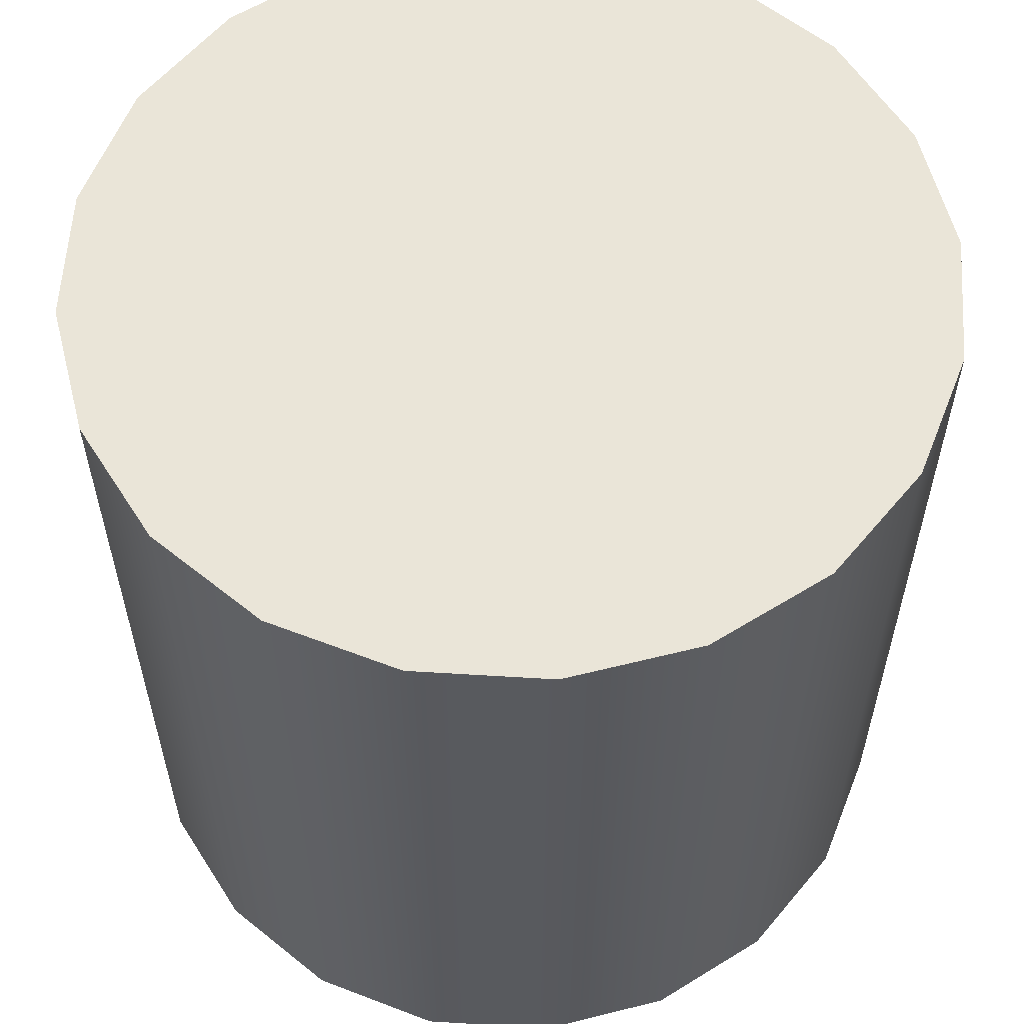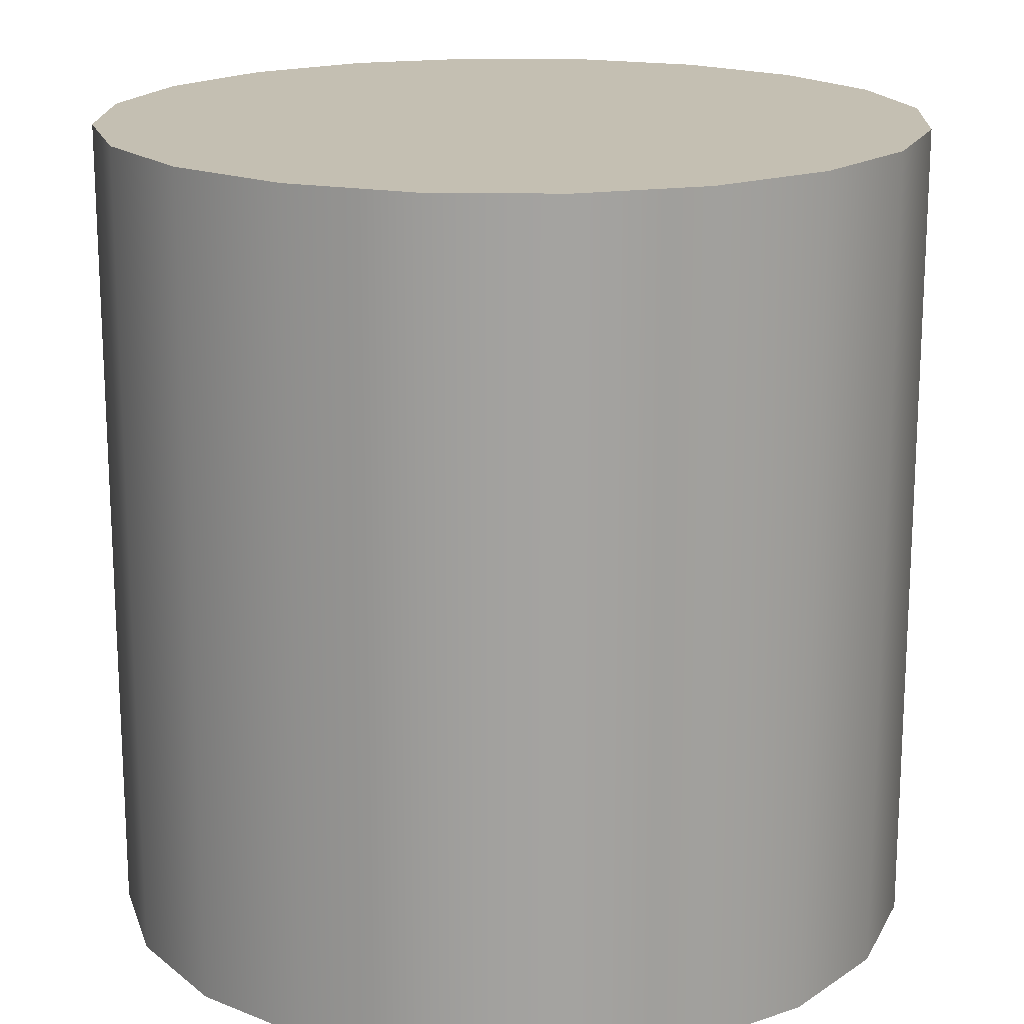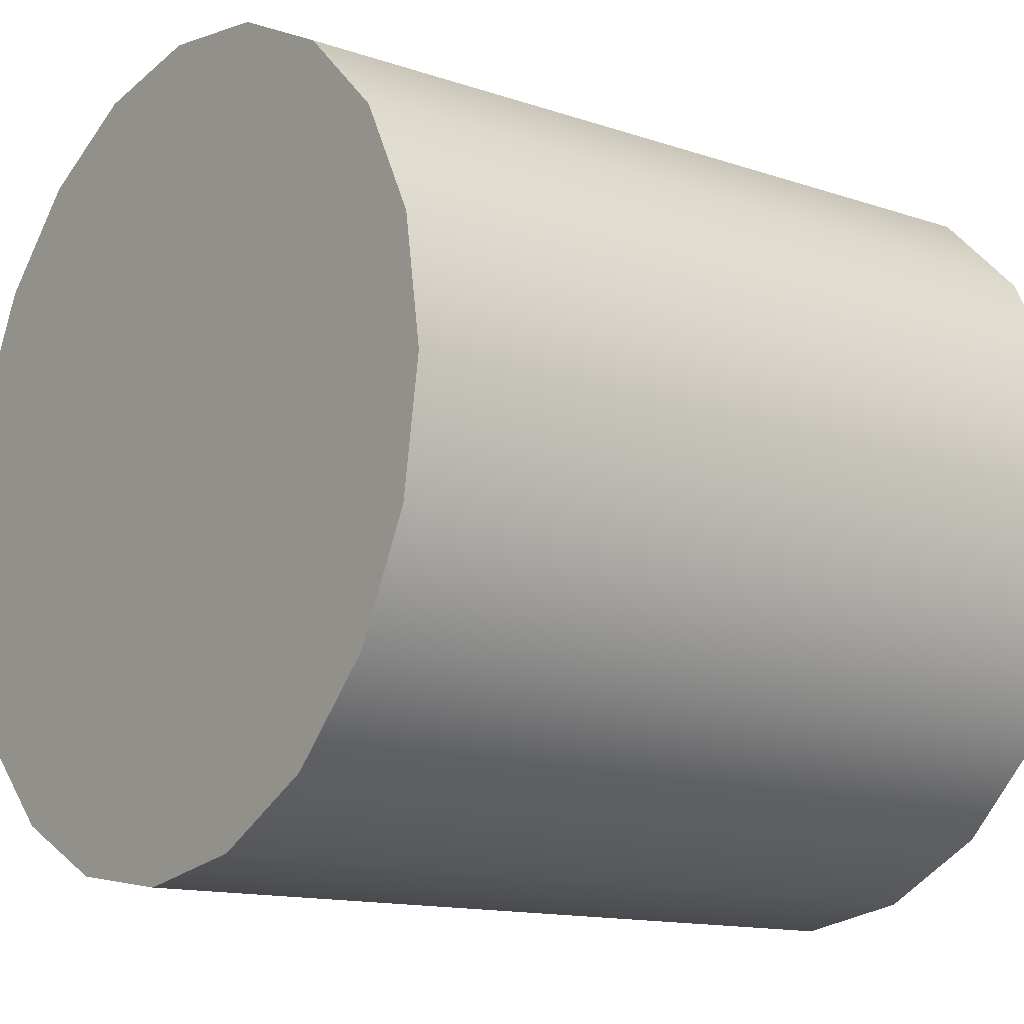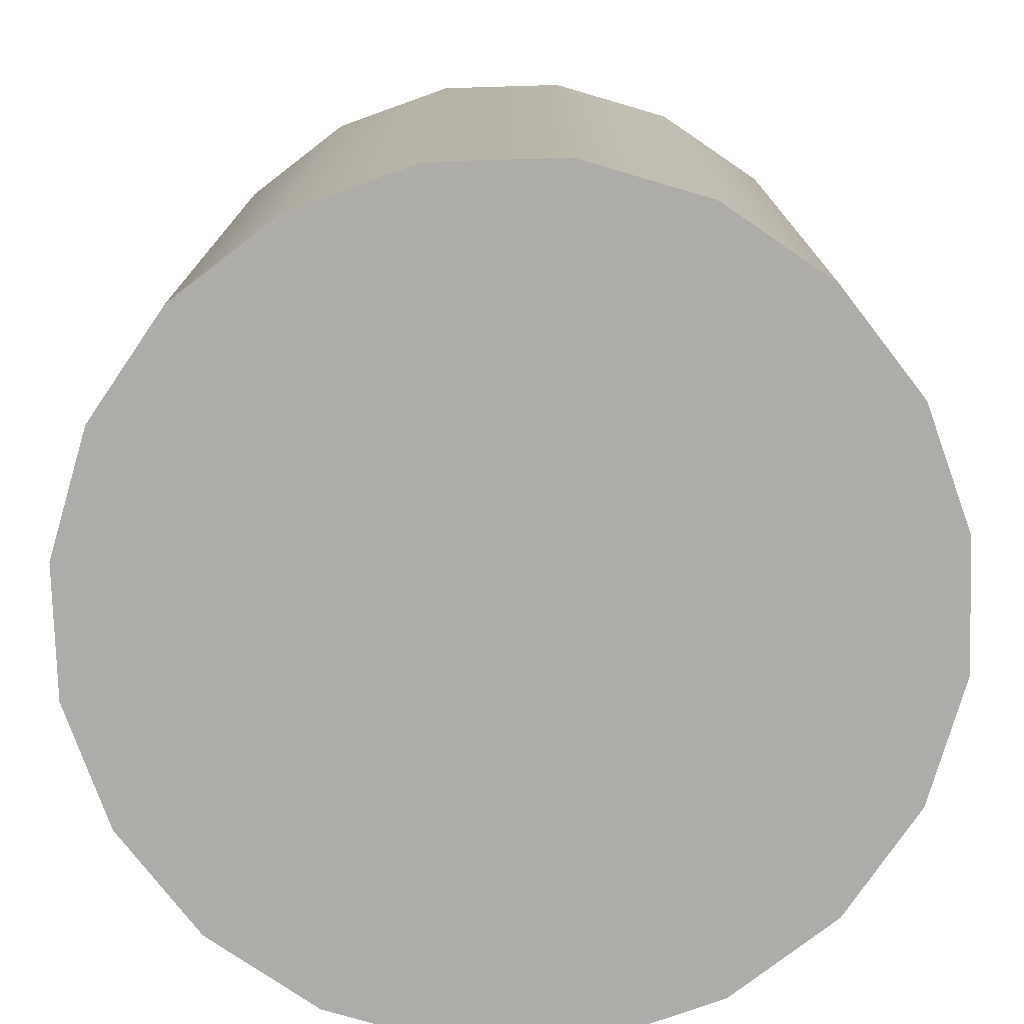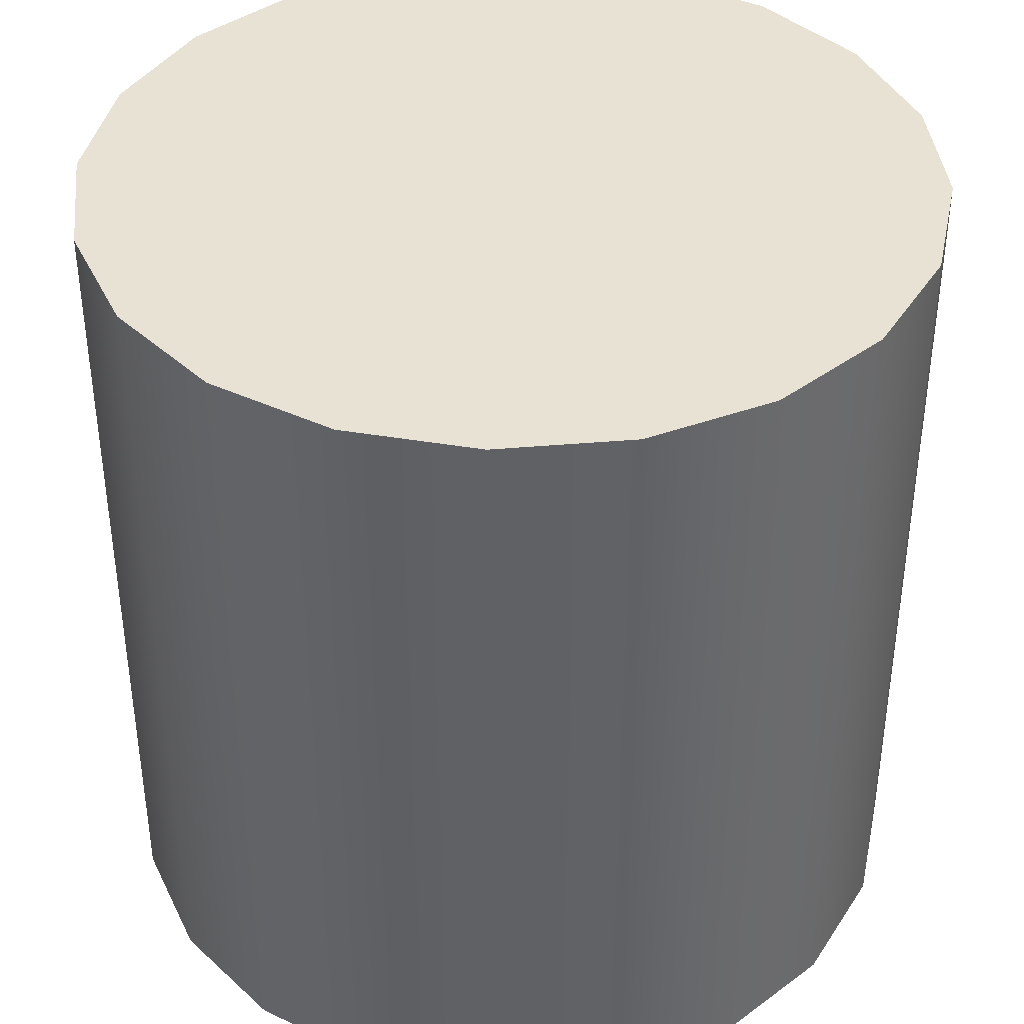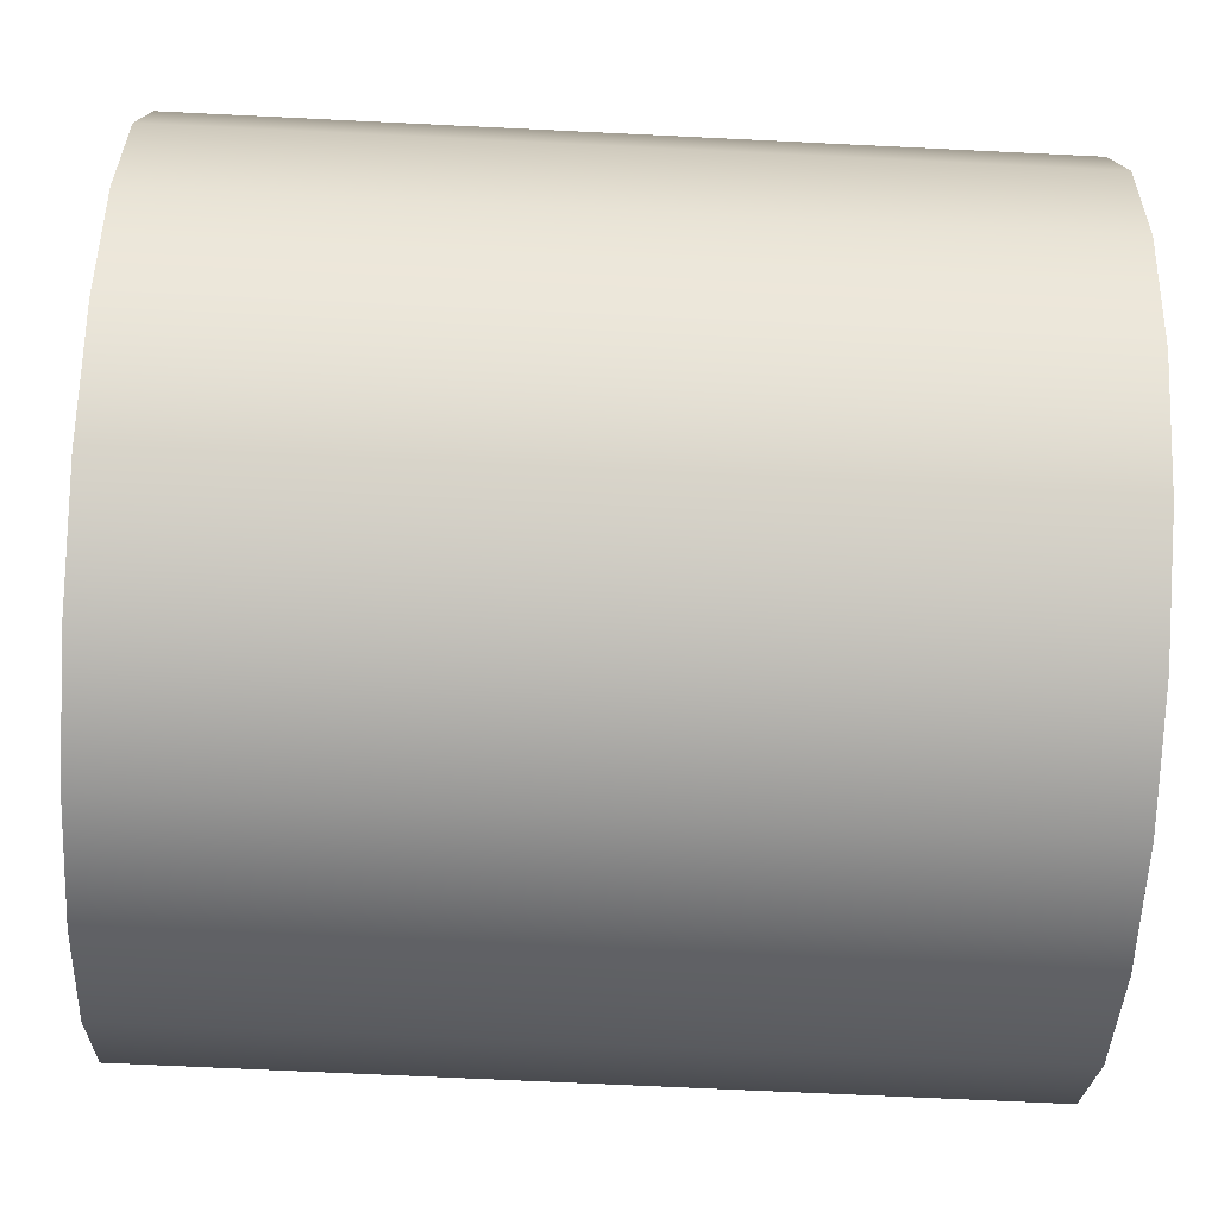
<metadata>
{"format":"obj","ext":"obj","renderer":"f3d","projection":"perspective","resolution":1024,"background":"white","views":[{"elev":58.9,"azim":66.6,"up":"+Y"},{"elev":17.6,"azim":-60.9,"up":"+Y"},{"elev":-13.5,"azim":52.6,"up":"+Z"},{"elev":-76.6,"azim":-43.3,"up":"+Y"},{"elev":40.0,"azim":56.9,"up":"+Y"},{"elev":-67.8,"azim":-92.8,"up":"+Z"}]}
</metadata>
<code>
g pCylinder8
v 0.009511 -0.01 -0.00309
v 0.009511 0.01 -0.00309
v 0.00809 0.01 -0.005878
v 0.00809 -0.01 -0.005878
v 0.005878 0.01 -0.00809
v 0.005878 -0.01 -0.00809
v 0.00309 0.01 -0.009511
v 0.00309 -0.01 -0.009511
v 0 0.01 -0.01
v 0 -0.01 -0.01
v -0.00309 0.01 -0.009511
v -0.00309 -0.01 -0.009511
v -0.005878 0.01 -0.00809
v -0.005878 -0.01 -0.00809
v -0.00809 0.01 -0.005878
v -0.00809 -0.01 -0.005878
v -0.009511 0.01 -0.00309
v -0.009511 -0.01 -0.00309
v -0.01 0.01 0
v -0.01 -0.01 0
v -0.009511 0.01 0.00309
v -0.009511 -0.01 0.00309
v -0.00809 0.01 0.005878
v -0.00809 -0.01 0.005878
v -0.005878 0.01 0.00809
v -0.005878 -0.01 0.00809
v -0.00309 0.01 0.009511
v -0.00309 -0.01 0.009511
v -2.98e-10 0.01 0.01
v -2.98e-10 -0.01 0.01
v 0.00309 0.01 0.009511
v 0.00309 -0.01 0.009511
v 0.005878 0.01 0.00809
v 0.005878 -0.01 0.00809
v 0.00809 0.01 0.005878
v 0.00809 -0.01 0.005878
v 0.009511 0.01 0.00309
v 0.009511 -0.01 0.00309
v 0.01 0.01 0
v 0.01 -0.01 0
v 0.009511 0.01 -0.00309
v 0.009511 -0.01 -0.00309
v 0.00809 -0.01 -0.005878
v 0 -0.01 0
v 0.009511 -0.01 -0.00309
v 0.005878 -0.01 -0.00809
v 0.01 -0.01 0
v 0.00309 -0.01 -0.009511
v 0.009511 -0.01 0.00309
v 0 -0.01 -0.01
v 0.00809 -0.01 0.005878
v -0.00309 -0.01 -0.009511
v 0.005878 -0.01 0.00809
v -0.005878 -0.01 -0.00809
v 0.00309 -0.01 0.009511
v -0.00809 -0.01 -0.005878
v -2.98e-10 -0.01 0.01
v -0.009511 -0.01 -0.00309
v -0.00309 -0.01 0.009511
v -0.01 -0.01 0
v -0.005878 -0.01 0.00809
v -0.009511 -0.01 0.00309
v -0.00809 -0.01 0.005878
v 0.009511 0.01 -0.00309
v 0 0.01 0
v 0.00809 0.01 -0.005878
v 0.01 0.01 0
v 0.005878 0.01 -0.00809
v 0.009511 0.01 0.00309
v 0.00309 0.01 -0.009511
v 0.00809 0.01 0.005878
v 0 0.01 -0.01
v 0.005878 0.01 0.00809
v -0.00309 0.01 -0.009511
v 0.00309 0.01 0.009511
v -0.005878 0.01 -0.00809
v -2.98e-10 0.01 0.01
v -0.00809 0.01 -0.005878
v -0.00309 0.01 0.009511
v -0.009511 0.01 -0.00309
v -0.005878 0.01 0.00809
v -0.01 0.01 0
v -0.00809 0.01 0.005878
v -0.009511 0.01 0.00309
g pCylinder8_0
f 3 2 1
f 4 3 1
f 5 3 4
f 6 5 4
f 7 5 6
f 8 7 6
f 9 7 8
f 10 9 8
f 11 9 10
f 12 11 10
f 13 11 12
f 14 13 12
f 15 13 14
f 16 15 14
f 17 15 16
f 18 17 16
f 19 17 18
f 20 19 18
f 21 19 20
f 22 21 20
f 23 21 22
f 24 23 22
f 25 23 24
f 26 25 24
f 27 25 26
f 28 27 26
f 29 27 28
f 30 29 28
f 31 29 30
f 32 31 30
f 33 31 32
f 34 33 32
f 35 33 34
f 36 35 34
f 37 35 36
f 38 37 36
f 39 37 38
f 40 39 38
f 41 39 40
f 42 41 40
f 45 44 43
f 43 44 46
f 47 44 45
f 46 44 48
f 49 44 47
f 48 44 50
f 51 44 49
f 50 44 52
f 53 44 51
f 52 44 54
f 55 44 53
f 54 44 56
f 57 44 55
f 56 44 58
f 59 44 57
f 58 44 60
f 61 44 59
f 60 44 62
f 63 44 61
f 62 44 63
f 66 65 64
f 64 65 67
f 68 65 66
f 67 65 69
f 70 65 68
f 69 65 71
f 72 65 70
f 71 65 73
f 74 65 72
f 73 65 75
f 76 65 74
f 75 65 77
f 78 65 76
f 77 65 79
f 80 65 78
f 79 65 81
f 82 65 80
f 81 65 83
f 84 65 82
f 83 65 84

</code>
